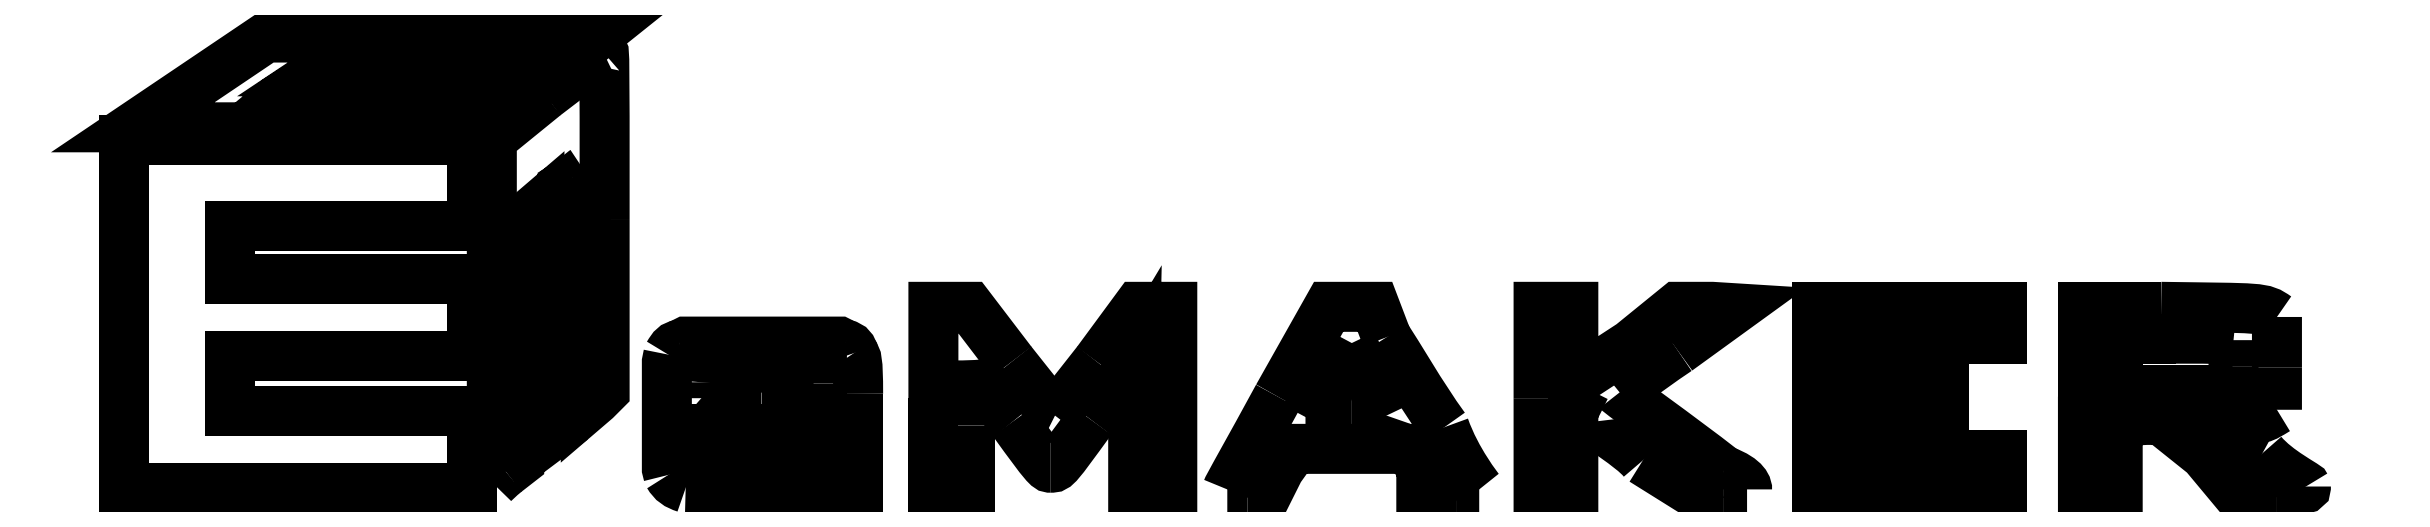
<metadata>
{"format":"dxf","ext":"dxf","renderer":"ezdxf+matplotlib","layout":"modelspace","background":"white","min_lineweight":24,"dpi":150}
</metadata>
<code>
0
SECTION
2
ENTITIES
0
SPLINE
8
0
70
8
71
3
72
8
73
4
74
0
40
0
40
0
40
0
40
0
40
1
40
1
40
1
40
1
10
123.6
20
27.71
30
0
10
121.9
20
28.27
30
0
10
121.1
20
28.84
30
0
10
120.2
20
30.25
30
0
0
SPLINE
8
0
70
8
71
3
72
8
73
4
74
0
40
0
40
0
40
0
40
0
40
1
40
1
40
1
40
1
10
120.2
20
53.7
30
0
10
121.1
20
55.11
30
0
10
121.4
20
55.39
30
0
10
122.5
20
55.68
30
0
0
LWPOLYLINE
8
0
90
5
70
0
10
120.2
20
30.25
10
120
20
31.38
10
120
20
42.1
10
120
20
52.29
10
120.2
20
53.7
0
SPLINE
8
0
70
8
71
3
72
8
73
4
74
0
40
0
40
0
40
0
40
0
40
1
40
1
40
1
40
1
10
154.7
20
55.68
30
0
10
155.8
20
55.39
30
0
10
156.1
20
54.83
30
0
10
156.4
20
53.98
30
0
0
SPLINE
8
0
70
8
71
3
72
8
73
4
74
0
40
0
40
0
40
0
40
0
40
1
40
1
40
1
40
1
10
156.4
20
53.98
30
0
10
157
20
53.14
30
0
10
157.2
20
52.85
30
0
10
157.2
20
46.05
30
0
0
LWPOLYLINE
8
0
90
5
70
0
10
122.5
20
55.68
10
123.6
20
56.24
10
138.6
20
56.24
10
153.6
20
56.24
10
154.7
20
55.68
0
SPLINE
8
0
70
8
71
3
72
8
73
4
74
0
40
0
40
0
40
0
40
0
40
1
40
1
40
1
40
1
10
140.9
20
27.43
30
0
10
131.9
20
27.43
30
0
10
124.2
20
27.71
30
0
10
123.6
20
27.71
30
0
0
LWPOLYLINE
8
0
90
11
70
0
10
157.2
20
46.05
10
157.2
20
39.28
10
142.1
20
39.28
10
126.9
20
39.28
10
126.9
20
36.17
10
126.9
20
33.07
10
142.1
20
33.07
10
157.2
20
33.07
10
157.2
20
30.25
10
157.2
20
27.43
10
140.9
20
27.43
0
LWPOLYLINE
8
0
90
2
70
0
10
123.6
20
27.71
10
123.6
20
27.71
0
SPLINE
8
0
70
8
71
3
72
8
73
4
74
0
40
0
40
0
40
0
40
0
40
1
40
1
40
1
40
1
10
126.7
20
48.31
30
0
10
126.7
20
46.62
30
0
10
126.7
20
45.49
30
0
10
126.7
20
45.21
30
0
0
SPLINE
8
0
70
8
71
3
72
8
73
4
74
0
40
0
40
0
40
0
40
0
40
1
40
1
40
1
40
1
10
126.7
20
45.21
30
0
10
126.9
20
44.92
30
0
10
129.2
20
44.92
30
0
10
138.4
20
44.92
30
0
0
LWPOLYLINE
8
0
90
5
70
0
10
150.2
20
48.03
10
150.2
20
51.16
10
138.4
20
51.16
10
126.9
20
51.16
10
126.7
20
48.31
0
LWPOLYLINE
8
0
90
4
70
0
10
138.4
20
44.92
10
150.2
20
44.92
10
150.2
20
48.03
10
150.2
20
48.03
0
SPLINE
8
0
70
8
71
3
72
8
73
4
74
0
40
0
40
0
40
0
40
0
40
1
40
1
40
1
40
1
10
187.2
20
52.29
30
0
10
191.7
20
46.62
30
0
10
195.6
20
41.54
30
0
10
195.6
20
41.82
30
0
0
SPLINE
8
0
70
8
71
3
72
8
73
4
74
0
40
0
40
0
40
0
40
0
40
1
40
1
40
1
40
1
10
195.6
20
41.82
30
0
10
195.6
20
41.82
30
0
10
199.3
20
46.62
30
0
10
203.8
20
52.29
30
0
0
LWPOLYLINE
8
0
90
5
70
0
10
171.9
20
45.21
10
171.9
20
63.01
10
175.6
20
63.01
10
179
20
63.01
10
187.2
20
52.29
0
SPLINE
8
0
70
8
71
3
72
8
73
4
74
0
40
0
40
0
40
0
40
0
40
1
40
1
40
1
40
1
10
210.3
20
51.44
30
0
10
209.7
20
50.57
30
0
10
206.3
20
45.77
30
0
10
202.7
20
40.97
30
0
0
SPLINE
8
0
70
8
71
3
72
8
73
4
74
0
40
0
40
0
40
0
40
0
40
1
40
1
40
1
40
1
10
202.7
20
40.97
30
0
10
195.9
20
31.66
30
0
10
195.9
20
31.66
30
0
10
194.8
20
31.66
30
0
0
SPLINE
8
0
70
8
71
3
72
8
73
4
74
0
40
0
40
0
40
0
40
0
40
1
40
1
40
1
40
1
10
194.8
20
31.66
30
0
10
194.2
20
31.66
30
0
10
193.9
20
31.66
30
0
10
187.4
20
40.69
30
0
0
SPLINE
8
0
70
8
71
3
72
8
73
4
74
0
40
0
40
0
40
0
40
0
40
1
40
1
40
1
40
1
10
187.4
20
40.69
30
0
10
183.5
20
45.49
30
0
10
180.1
20
50.29
30
0
10
179.8
20
51.16
30
0
0
SPLINE
8
0
70
8
71
3
72
8
73
4
74
0
40
0
40
0
40
0
40
0
40
1
40
1
40
1
40
1
10
179.8
20
51.16
30
0
10
179.3
20
52.01
30
0
10
179
20
52.29
30
0
10
179
20
52.57
30
0
0
SPLINE
8
0
70
8
71
3
72
8
73
4
74
0
40
0
40
0
40
0
40
0
40
1
40
1
40
1
40
1
10
179
20
52.57
30
0
10
179
20
52.57
30
0
10
179
20
46.9
30
0
10
179
20
39.84
30
0
0
LWPOLYLINE
8
0
90
11
70
0
10
203.8
20
52.29
10
211.7
20
63.01
10
215.1
20
63.01
10
218.5
20
63.01
10
218.5
20
45.21
10
218.5
20
27.43
10
214.8
20
27.43
10
210.9
20
27.43
10
210.9
20
40.13
10
211.1
20
52.85
10
210.3
20
51.44
0
SPLINE
8
0
70
8
71
3
72
8
73
4
74
0
40
0
40
0
40
0
40
0
40
1
40
1
40
1
40
1
10
229.2
20
27.43
30
0
10
229.2
20
27.71
30
0
10
233.7
20
35.61
30
0
10
239.1
20
45.49
30
0
0
LWPOLYLINE
8
0
90
6
70
0
10
179
20
39.84
10
179
20
27.43
10
175.6
20
27.43
10
171.9
20
27.43
10
171.9
20
45.21
10
171.9
20
45.21
0
SPLINE
8
0
70
8
71
3
72
8
73
4
74
0
40
0
40
0
40
0
40
0
40
1
40
1
40
1
40
1
10
260.3
20
57.09
30
0
10
262.5
20
53.7
30
0
10
267
20
45.77
30
0
10
271.5
20
39.56
30
0
0
SPLINE
8
0
70
8
71
3
72
8
73
4
74
0
40
0
40
0
40
0
40
0
40
1
40
1
40
1
40
1
10
271.5
20
39.56
30
0
10
273.8
20
33.07
30
0
10
278.3
20
27.43
30
0
10
278.3
20
27.43
30
0
0
SPLINE
8
0
70
8
71
3
72
8
73
4
74
0
40
0
40
0
40
0
40
0
40
1
40
1
40
1
40
1
10
278.3
20
27.43
30
0
10
278.3
20
27.43
30
0
10
276.1
20
27.43
30
0
10
273.8
20
27.43
30
0
0
LWPOLYLINE
8
0
90
5
70
0
10
239.1
20
45.49
10
249
20
63.01
10
253.5
20
63.01
10
258
20
63.01
10
260.3
20
57.09
0
SPLINE
8
0
70
8
71
3
72
8
73
4
74
0
40
0
40
0
40
0
40
0
40
1
40
1
40
1
40
1
10
233.2
20
27.43
30
0
10
230.9
20
27.43
30
0
10
229.2
20
27.43
30
0
10
229.2
20
27.43
30
0
0
LWPOLYLINE
8
0
90
9
70
0
10
273.8
20
27.43
10
267
20
27.43
10
267
20
31.38
10
264.8
20
35.33
10
253.5
20
35.33
10
242.2
20
35.33
10
239.4
20
31.38
10
237.4
20
27.43
10
233.2
20
27.43
0
LWPOLYLINE
8
0
90
2
70
0
10
229.2
20
27.43
10
229.2
20
27.43
0
SPLINE
8
0
70
8
71
3
72
8
73
4
74
0
40
0
40
0
40
0
40
0
40
1
40
1
40
1
40
1
10
253.5
20
55.96
30
0
10
253.5
20
55.68
30
0
10
244.4
20
41.82
30
0
10
244.4
20
41.54
30
0
0
SPLINE
8
0
70
8
71
3
72
8
73
4
74
0
40
0
40
0
40
0
40
0
40
1
40
1
40
1
40
1
10
244.4
20
41.54
30
0
10
244.4
20
41.54
30
0
10
249
20
41.54
30
0
10
253.5
20
41.54
30
0
0
SPLINE
8
0
70
8
71
3
72
8
73
4
74
0
40
0
40
0
40
0
40
0
40
1
40
1
40
1
40
1
10
253.5
20
41.54
30
0
10
258
20
41.54
30
0
10
260.3
20
41.54
30
0
10
260.3
20
41.82
30
0
0
LWPOLYLINE
8
0
90
2
70
0
10
260.3
20
41.82
10
253.5
20
55.96
0
LWPOLYLINE
8
0
90
2
70
0
10
260.3
20
41.82
10
260.3
20
41.82
0
SPLINE
8
0
70
8
71
3
72
8
73
4
74
0
40
0
40
0
40
0
40
0
40
1
40
1
40
1
40
1
10
317
20
54.55
30
0
10
310.2
20
50
30
0
10
305.7
20
46.33
30
0
10
305.7
20
46.33
30
0
0
SPLINE
8
0
70
8
71
3
72
8
73
4
74
0
40
0
40
0
40
0
40
0
40
1
40
1
40
1
40
1
10
305.7
20
46.33
30
0
10
305.7
20
46.05
30
0
10
317
20
38.15
30
0
10
326
20
31.09
30
0
0
SPLINE
8
0
70
8
71
3
72
8
73
4
74
0
40
0
40
0
40
0
40
0
40
1
40
1
40
1
40
1
10
326
20
31.09
30
0
10
330.5
20
29.4
30
0
10
330.5
20
27.71
30
0
10
330.5
20
27.43
30
0
0
SPLINE
8
0
70
8
71
3
72
8
73
4
74
0
40
0
40
0
40
0
40
0
40
1
40
1
40
1
40
1
10
330.5
20
27.43
30
0
10
330.5
20
27.43
30
0
10
328.3
20
27.43
30
0
10
326
20
27.43
30
0
0
LWPOLYLINE
8
0
90
11
70
0
10
289.9
20
45.21
10
289.9
20
63.01
10
292.1
20
63.01
10
296.7
20
63.01
10
296.7
20
55.68
10
296.7
20
48.31
10
307.9
20
55.68
10
317
20
63.01
10
323.8
20
63.01
10
328.3
20
62.73
10
317
20
54.55
0
SPLINE
8
0
70
8
71
3
72
8
73
4
74
0
40
0
40
0
40
0
40
0
40
1
40
1
40
1
40
1
10
310.2
20
33.07
30
0
10
307.9
20
35.89
30
0
10
301.2
20
39.56
30
0
10
301.2
20
40.69
30
0
0
LWPOLYLINE
8
0
90
3
70
0
10
326
20
27.43
10
319.2
20
27.43
10
310.2
20
33.07
0
LWPOLYLINE
8
0
90
8
70
0
10
301.2
20
40.69
10
296.7
20
42.95
10
296.7
20
35.33
10
296.7
20
27.43
10
292.1
20
27.43
10
289.9
20
27.43
10
289.9
20
45.21
10
289.9
20
45.21
0
LWPOLYLINE
8
0
90
26
70
0
10
344.1
20
45.21
10
344.1
20
63.01
10
362.1
20
63.01
10
380.2
20
63.01
10
380.2
20
59.91
10
380.2
20
56.8
10
366.6
20
56.8
10
350.8
20
56.8
10
350.8
20
52.85
10
350.8
20
48.87
10
359.9
20
48.87
10
368.9
20
48.87
10
368.9
20
45.77
10
368.9
20
42.95
10
359.9
20
42.95
10
350.8
20
42.95
10
350.8
20
38.43
10
350.8
20
34.2
10
366.6
20
34.2
10
380.2
20
34.2
10
380.2
20
30.81
10
380.2
20
27.43
10
362.1
20
27.43
10
344.1
20
27.43
10
344.1
20
45.21
10
344.1
20
45.21
0
SPLINE
8
0
70
8
71
3
72
8
73
4
74
0
40
0
40
0
40
0
40
0
40
1
40
1
40
1
40
1
10
411.2
20
63.01
30
0
10
431
20
62.73
30
0
10
431
20
63.01
30
0
10
433.8
20
61.04
30
0
0
SPLINE
8
0
70
8
71
3
72
8
73
4
74
0
40
0
40
0
40
0
40
0
40
1
40
1
40
1
40
1
10
433.8
20
61.04
30
0
10
433.8
20
59.63
30
0
10
433.8
20
58.78
30
0
10
433.8
20
51.16
30
0
0
SPLINE
8
0
70
8
71
3
72
8
73
4
74
0
40
0
40
0
40
0
40
0
40
1
40
1
40
1
40
1
10
433.8
20
51.16
30
0
10
433.8
20
44.36
30
0
10
433.8
20
44.36
30
0
10
433.8
20
42.95
30
0
0
SPLINE
8
0
70
8
71
3
72
8
73
4
74
0
40
0
40
0
40
0
40
0
40
1
40
1
40
1
40
1
10
433.8
20
42.95
30
0
10
431
20
41.25
30
0
10
431
20
40.97
30
0
10
425.4
20
40.97
30
0
0
LWPOLYLINE
8
0
90
3
70
0
10
396
20
45.49
10
396
20
63.01
10
411.2
20
63.01
0
SPLINE
8
0
70
8
71
3
72
8
73
4
74
0
40
0
40
0
40
0
40
0
40
1
40
1
40
1
40
1
10
431
20
34.48
30
0
10
433.8
20
31.09
30
0
10
439.5
20
28.27
30
0
10
439.5
20
27.99
30
0
0
SPLINE
8
0
70
8
71
3
72
8
73
4
74
0
40
0
40
0
40
0
40
0
40
1
40
1
40
1
40
1
10
439.5
20
27.99
30
0
10
439.5
20
27.43
30
0
10
439.5
20
27.43
30
0
10
433.8
20
27.43
30
0
0
LWPOLYLINE
8
0
90
3
70
0
10
425.4
20
40.97
10
419.7
20
40.69
10
431
20
34.48
0
SPLINE
8
0
70
8
71
3
72
8
73
4
74
0
40
0
40
0
40
0
40
0
40
1
40
1
40
1
40
1
10
425.4
20
47.75
30
0
10
425.4
20
48.31
30
0
10
425.4
20
48.31
30
0
10
425.4
20
51.44
30
0
0
SPLINE
8
0
70
8
71
3
72
8
73
4
74
0
40
0
40
0
40
0
40
0
40
1
40
1
40
1
40
1
10
425.4
20
51.44
30
0
10
425.4
20
55.11
30
0
10
425.4
20
55.68
30
0
10
425.4
20
56.52
30
0
0
SPLINE
8
0
70
8
71
3
72
8
73
4
74
0
40
0
40
0
40
0
40
0
40
1
40
1
40
1
40
1
10
425.4
20
56.52
30
0
10
422.5
20
56.8
30
0
10
422.5
20
56.8
30
0
10
414.1
20
56.8
30
0
0
LWPOLYLINE
8
0
90
12
70
0
10
433.8
20
27.43
10
425.4
20
27.43
10
419.7
20
34.2
10
411.2
20
40.97
10
408.4
20
40.97
10
402.8
20
40.69
10
402.8
20
34.2
10
402.8
20
27.43
10
400
20
27.43
10
396
20
27.43
10
396
20
45.49
10
396
20
45.49
0
LWPOLYLINE
8
0
90
8
70
0
10
414.1
20
56.8
10
402.8
20
56.8
10
402.8
20
52.01
10
402.8
20
46.9
10
414.1
20
46.9
10
425.4
20
46.9
10
425.4
20
47.75
10
425.4
20
47.75
0
LWPOLYLINE
8
0
90
26
70
0
10
14.15
20
61.6
10
14.15
20
95.47
10
48.02
20
95.47
10
81.89
20
95.47
10
81.89
20
87
10
81.89
20
78.82
10
58.46
20
78.82
10
34.76
20
78.82
10
34.76
20
73.46
10
34.76
20
68.38
10
58.46
20
68.38
10
81.89
20
68.38
10
81.89
20
60.76
10
81.89
20
53.42
10
58.46
20
53.42
10
34.76
20
53.42
10
34.76
20
47.75
10
34.76
20
42.67
10
58.46
20
42.67
10
81.89
20
42.67
10
81.89
20
35.33
10
81.89
20
27.71
10
48.02
20
27.71
10
14.15
20
27.71
10
14.15
20
61.6
10
14.15
20
61.6
0
SPLINE
8
0
70
8
71
3
72
8
73
4
74
0
40
0
40
0
40
0
40
0
40
1
40
1
40
1
40
1
10
96.25
20
104.2
30
0
10
102.2
20
108.7
30
0
10
107.3
20
112.7
30
0
10
107.5
20
112.7
30
0
0
SPLINE
8
0
70
8
71
3
72
8
73
4
74
0
40
0
40
0
40
0
40
0
40
1
40
1
40
1
40
1
10
107.5
20
112.7
30
0
10
107.8
20
113
30
0
10
107.8
20
112.1
30
0
10
107.8
20
79.95
30
0
0
LWPOLYLINE
8
0
90
3
70
0
10
85.84
20
62.17
10
85.84
20
95.75
10
96.25
20
104.2
0
SPLINE
8
0
70
8
71
3
72
8
73
4
74
0
40
0
40
0
40
0
40
0
40
1
40
1
40
1
40
1
10
104.2
20
66.68
30
0
10
104.2
20
79.1
30
0
10
104.2
20
89.54
30
0
10
103.9
20
89.54
30
0
0
SPLINE
8
0
70
8
71
3
72
8
73
4
74
0
40
0
40
0
40
0
40
0
40
1
40
1
40
1
40
1
10
103.9
20
89.54
30
0
10
103.9
20
89.54
30
0
10
103
20
88.98
30
0
10
101.9
20
87.85
30
0
0
LWPOLYLINE
8
0
90
5
70
0
10
107.8
20
79.95
10
107.8
20
46.62
10
106.1
20
44.92
10
104.2
20
43.23
10
104.2
20
66.68
0
SPLINE
8
0
70
8
71
3
72
8
73
4
74
0
40
0
40
0
40
0
40
0
40
1
40
1
40
1
40
1
10
88.63
20
30.81
30
0
10
87.22
20
29.68
30
0
10
86.12
20
28.55
30
0
10
86.12
20
28.55
30
0
0
SPLINE
8
0
70
8
71
3
72
8
73
4
74
0
40
0
40
0
40
0
40
0
40
1
40
1
40
1
40
1
10
86.12
20
28.55
30
0
10
85.84
20
28.55
30
0
10
85.84
20
35.33
30
0
10
85.84
20
62.17
30
0
0
LWPOLYLINE
8
0
90
13
70
0
10
101.9
20
87.85
10
99.64
20
86.44
10
99.64
20
63.01
10
99.64
20
39.56
10
97.38
20
37.87
10
95.12
20
36.17
10
95.12
20
59.63
10
95.12
20
82.77
10
93.15
20
81.08
10
91.17
20
79.66
10
91.17
20
56.24
10
91.17
20
32.79
10
88.63
20
30.81
0
LWPOLYLINE
8
0
90
2
70
0
10
85.84
20
62.17
10
85.84
20
62.17
0
LWPOLYLINE
8
0
90
26
70
0
10
28.83
20
106.8
10
41.81
20
115.5
10
73.7
20
115.5
10
105.8
20
115.5
10
103
20
113.2
10
100.8
20
111.3
10
78.22
20
111.3
10
55.36
20
111.3
10
53.66
20
109.9
10
51.97
20
108.7
10
74.27
20
108.5
10
96.82
20
108.5
10
94.56
20
106.5
10
92.02
20
104.8
10
69.19
20
104.8
10
46.33
20
104.8
10
44.07
20
103.4
10
42.38
20
102
10
65.52
20
102
10
88.35
20
102
10
86.12
20
99.98
10
83.86
20
98.01
10
49.71
20
98.01
10
15.85
20
98.01
10
28.83
20
106.8
10
28.83
20
106.8
0
ENDSEC
0
EOF

</code>
